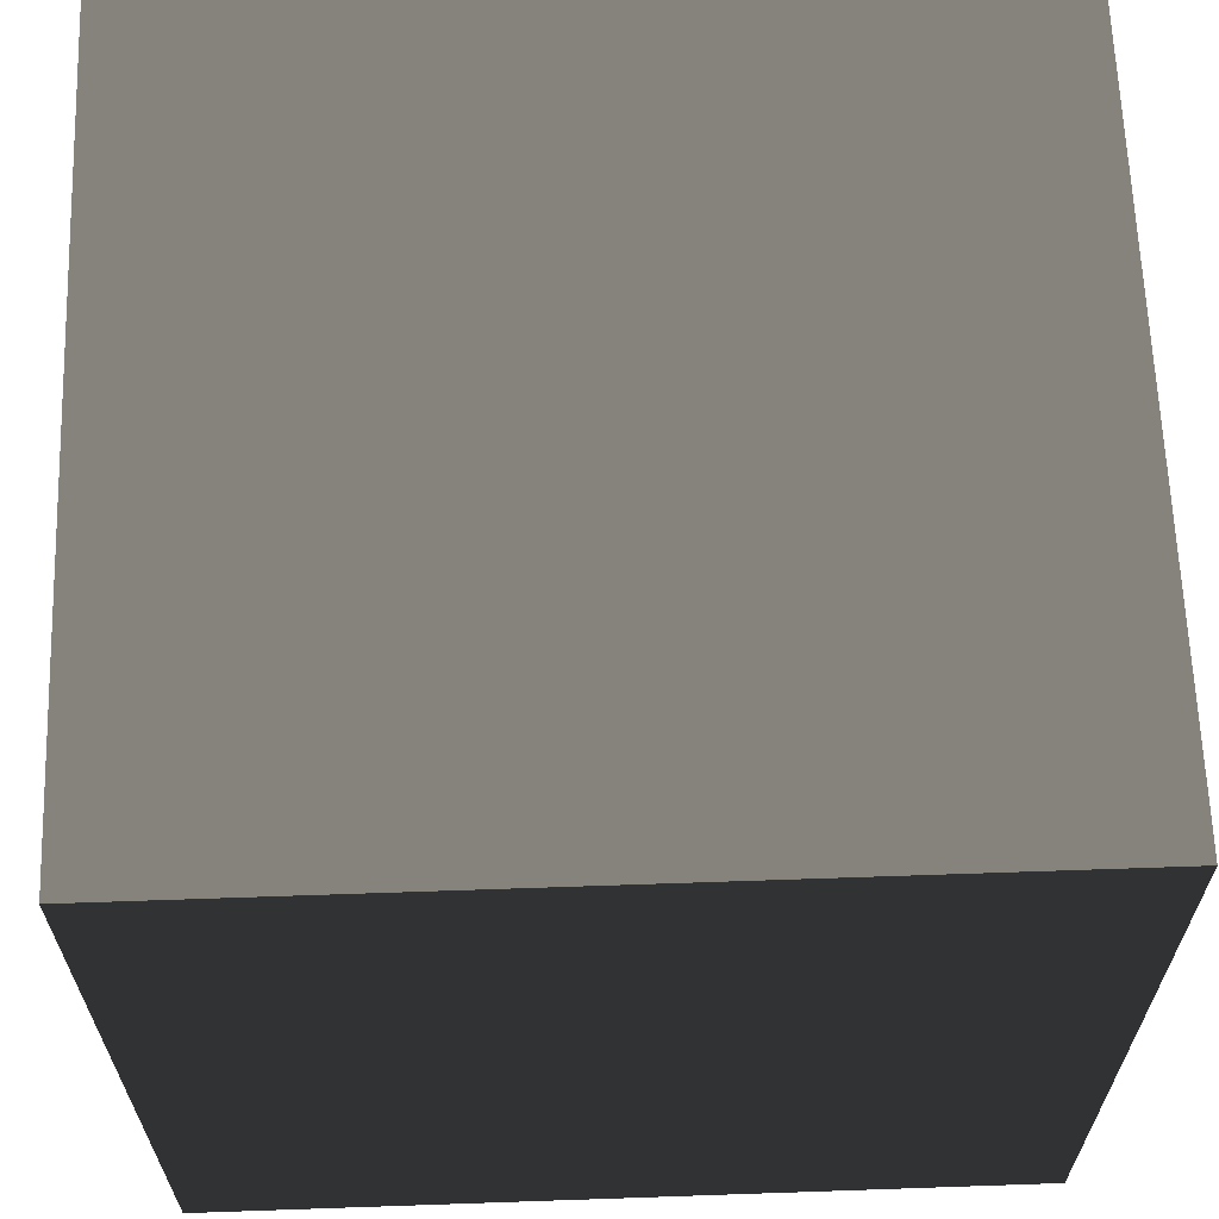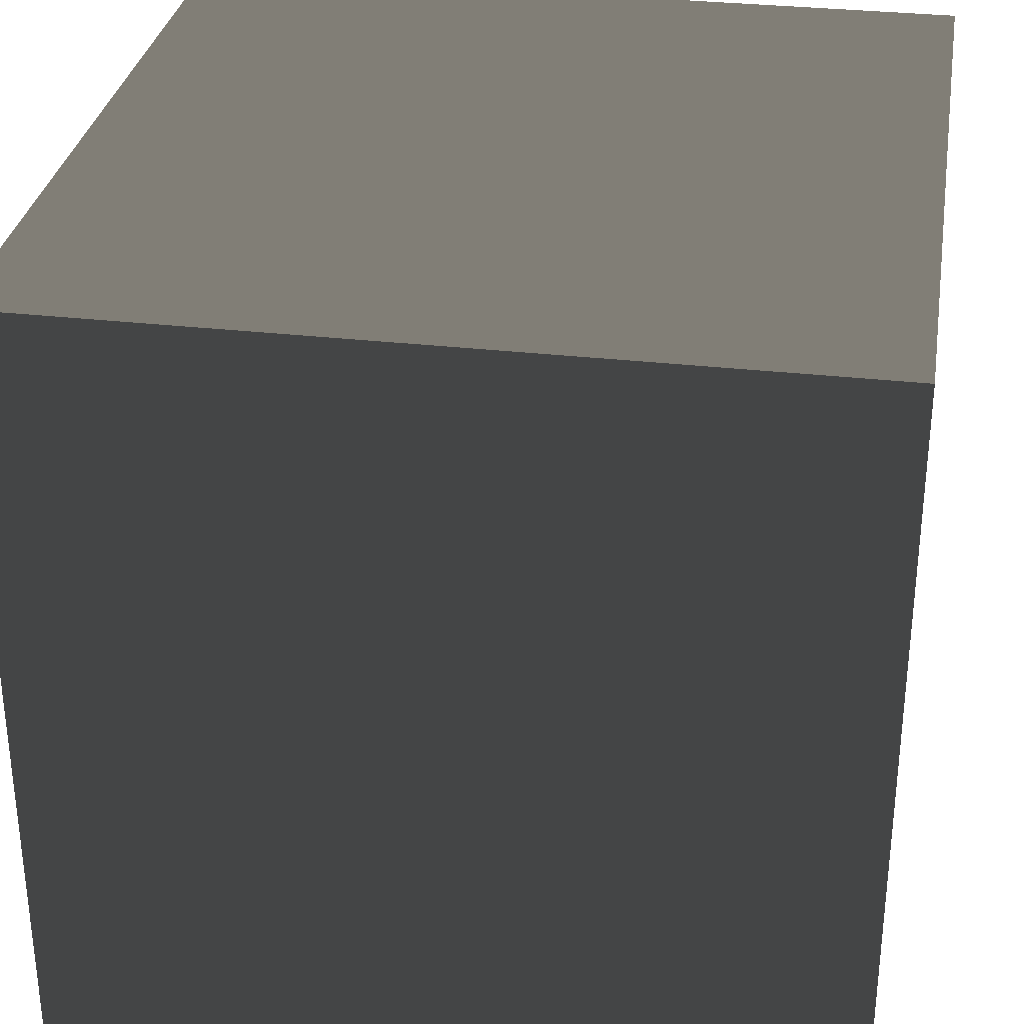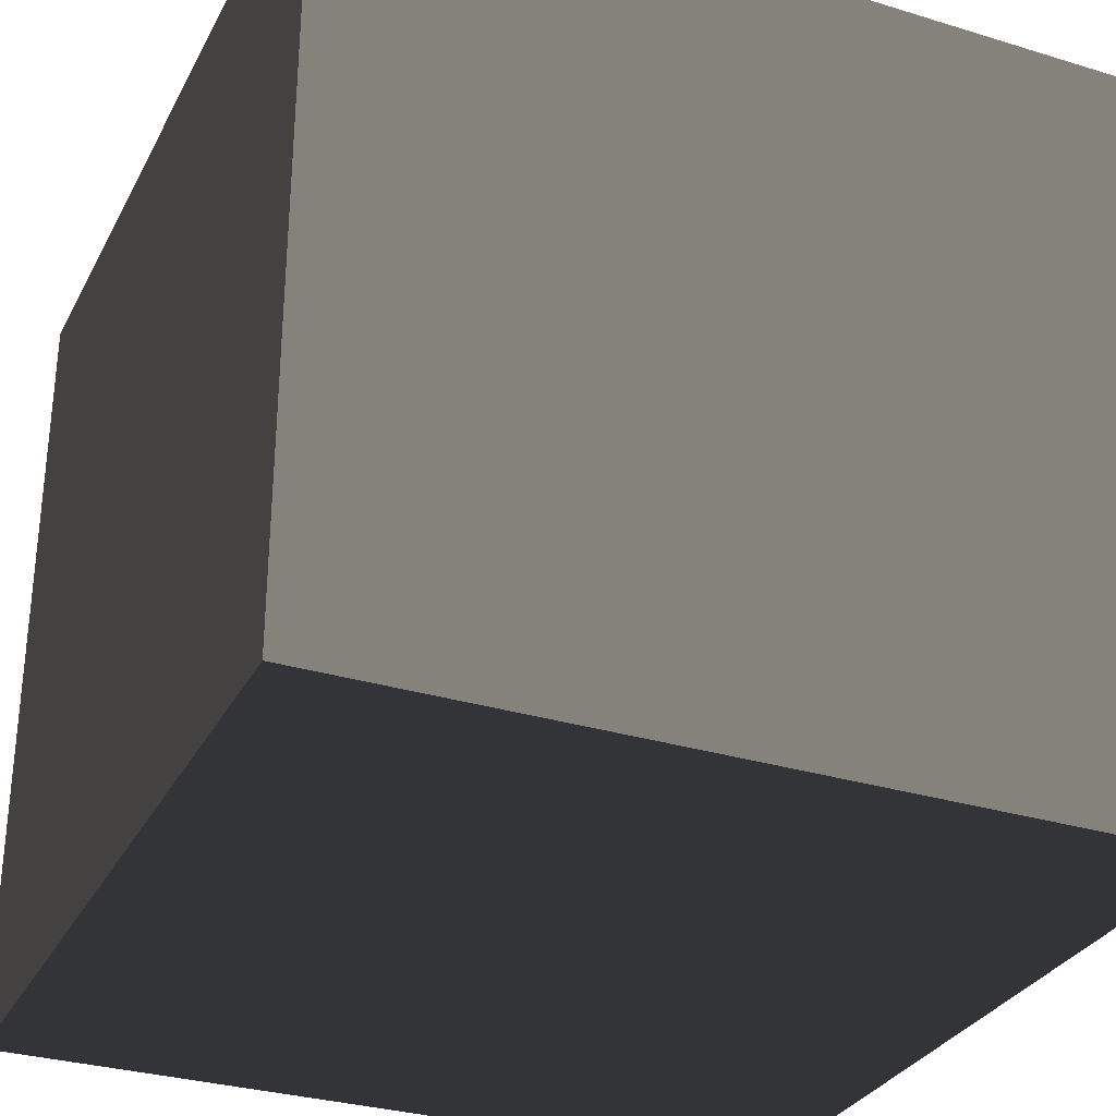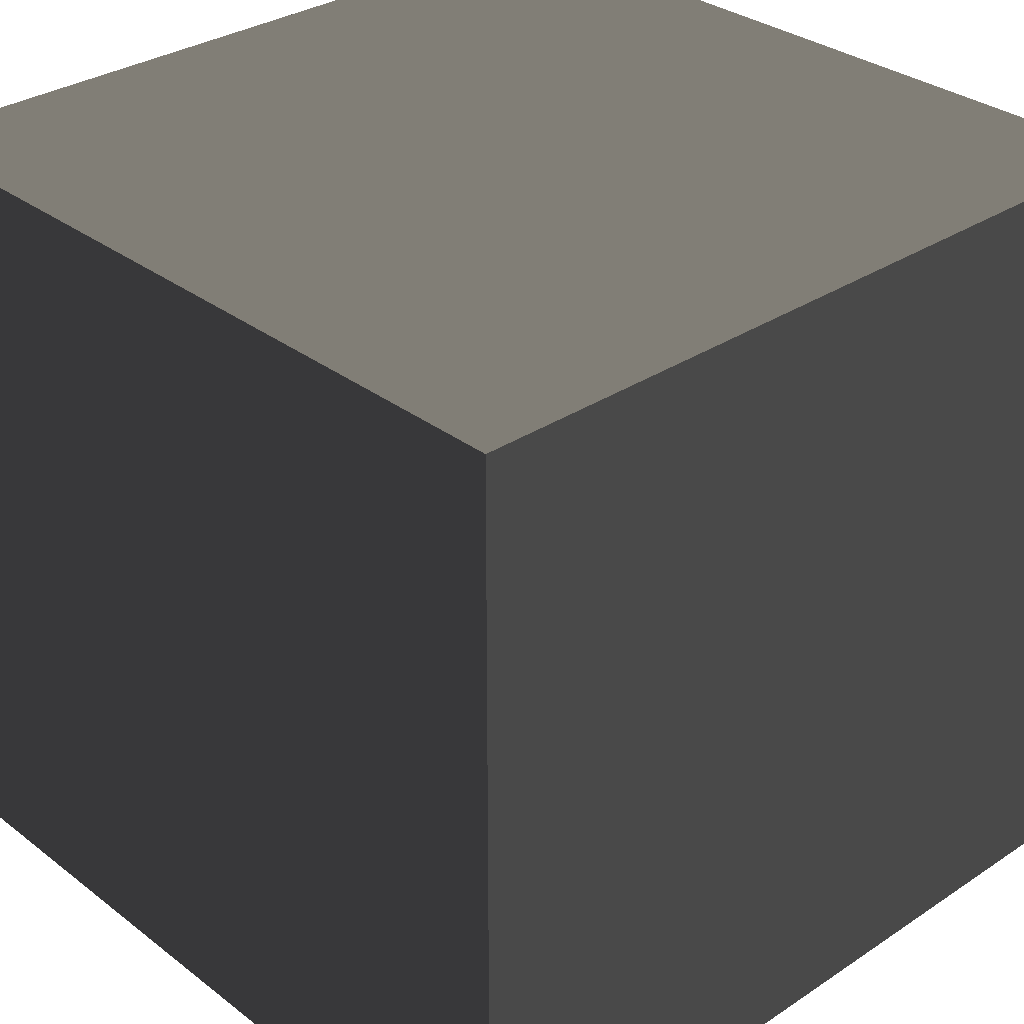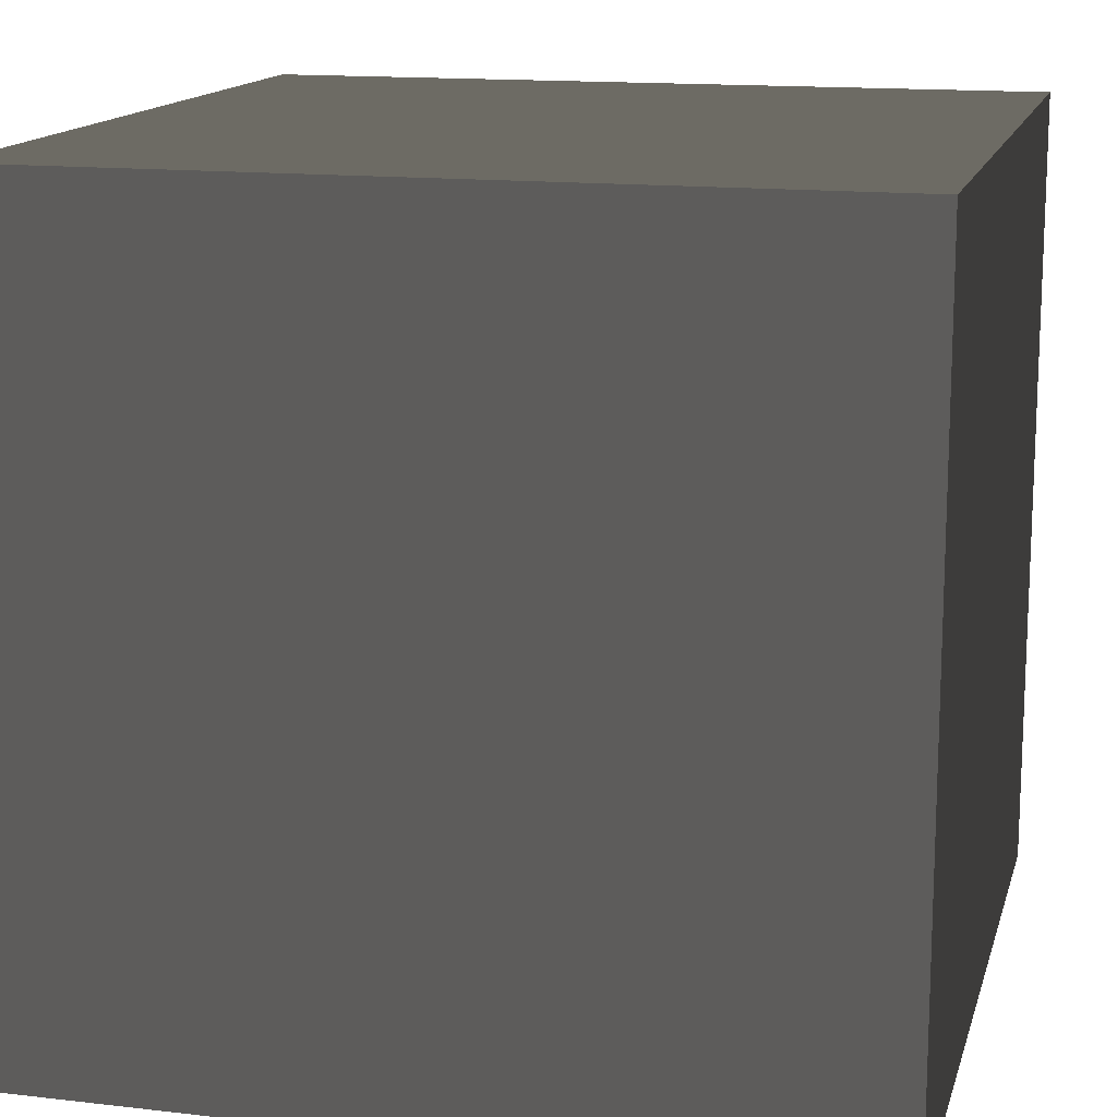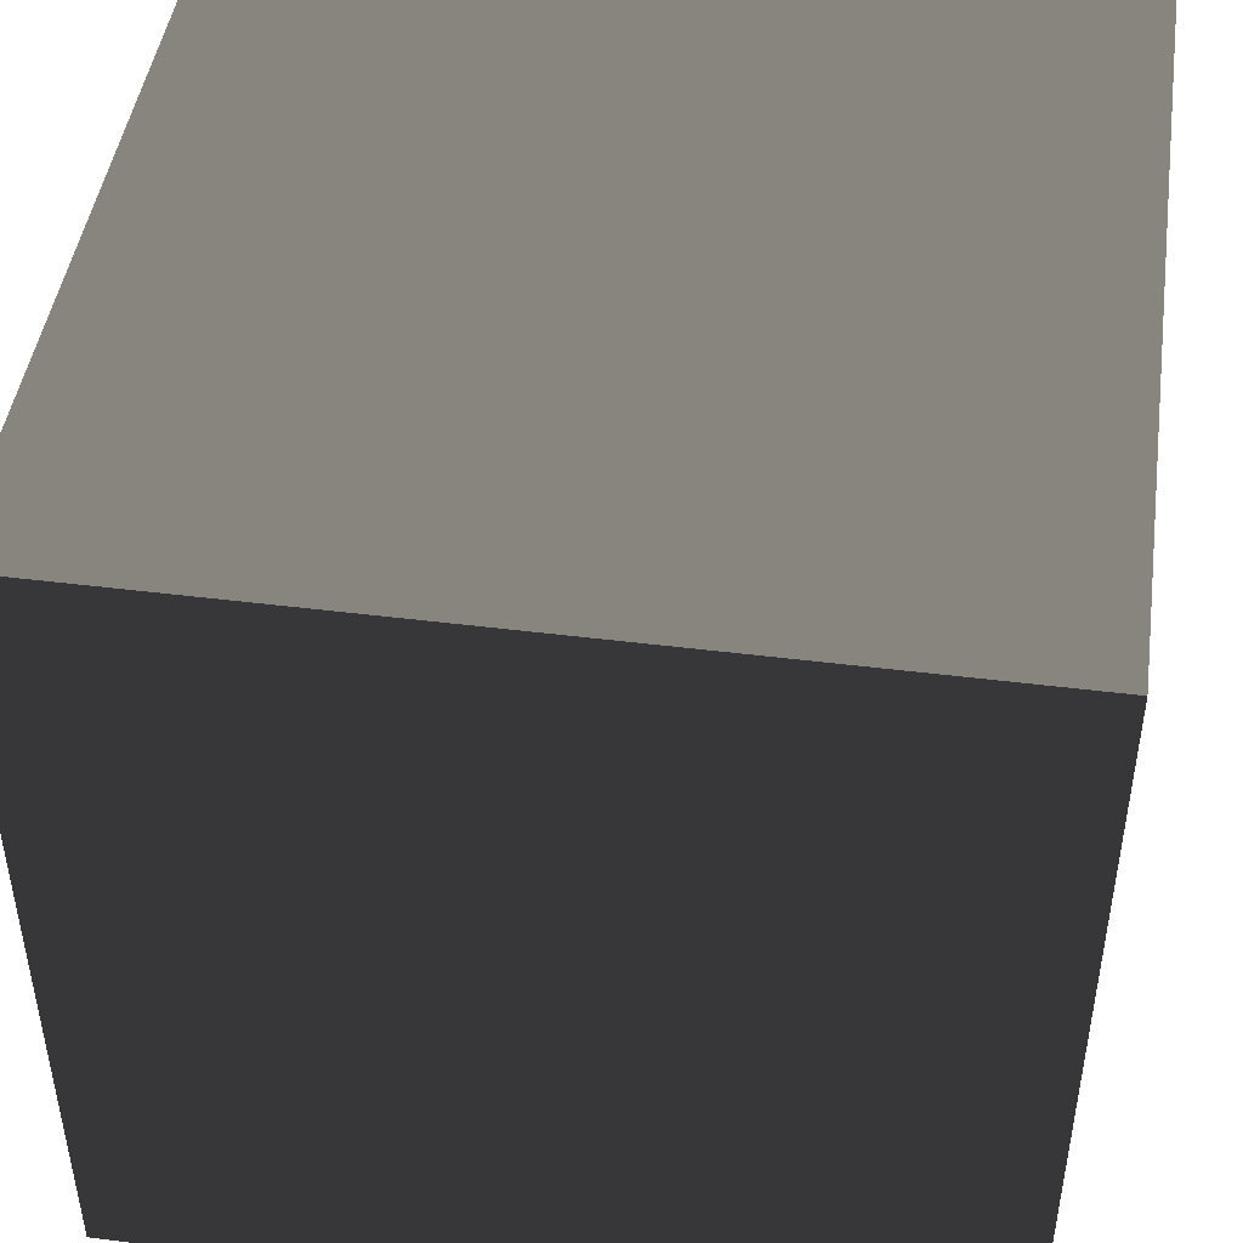
<metadata>
{"format":"obj","ext":"obj","renderer":"f3d","projection":"perspective","resolution":1024,"background":"white","views":[{"elev":64.3,"azim":-2.0,"up":"+Z"},{"elev":31.6,"azim":99.2,"up":"+Z"},{"elev":-31.0,"azim":-23.6,"up":"+Y"},{"elev":31.7,"azim":-133.0,"up":"+Y"},{"elev":14.6,"azim":-165.9,"up":"+Y"},{"elev":46.0,"azim":8.2,"up":"+Y"}]}
</metadata>
<code>
o Cube.003
v 1.618 3.601 -9.618 0.5804 0.5804 0.5804
v 1.618 0.364 -9.618 0.5804 0.5804 0.5804
v 1.618 3.601 -6.382 0.5804 0.5804 0.5804
v 1.618 0.364 -6.382 0.5804 0.5804 0.5804
v -1.618 3.601 -9.618 0.5804 0.5804 0.5804
v -1.618 0.364 -9.618 0.5804 0.5804 0.5804
v -1.618 3.601 -6.382 0.5804 0.5804 0.5804
v -1.618 0.364 -6.382 0.5804 0.5804 0.5804
f 1 5 7 3
f 4 3 7 8
f 8 7 5 6
f 6 2 4 8
f 2 1 3 4
f 6 5 1 2

</code>
